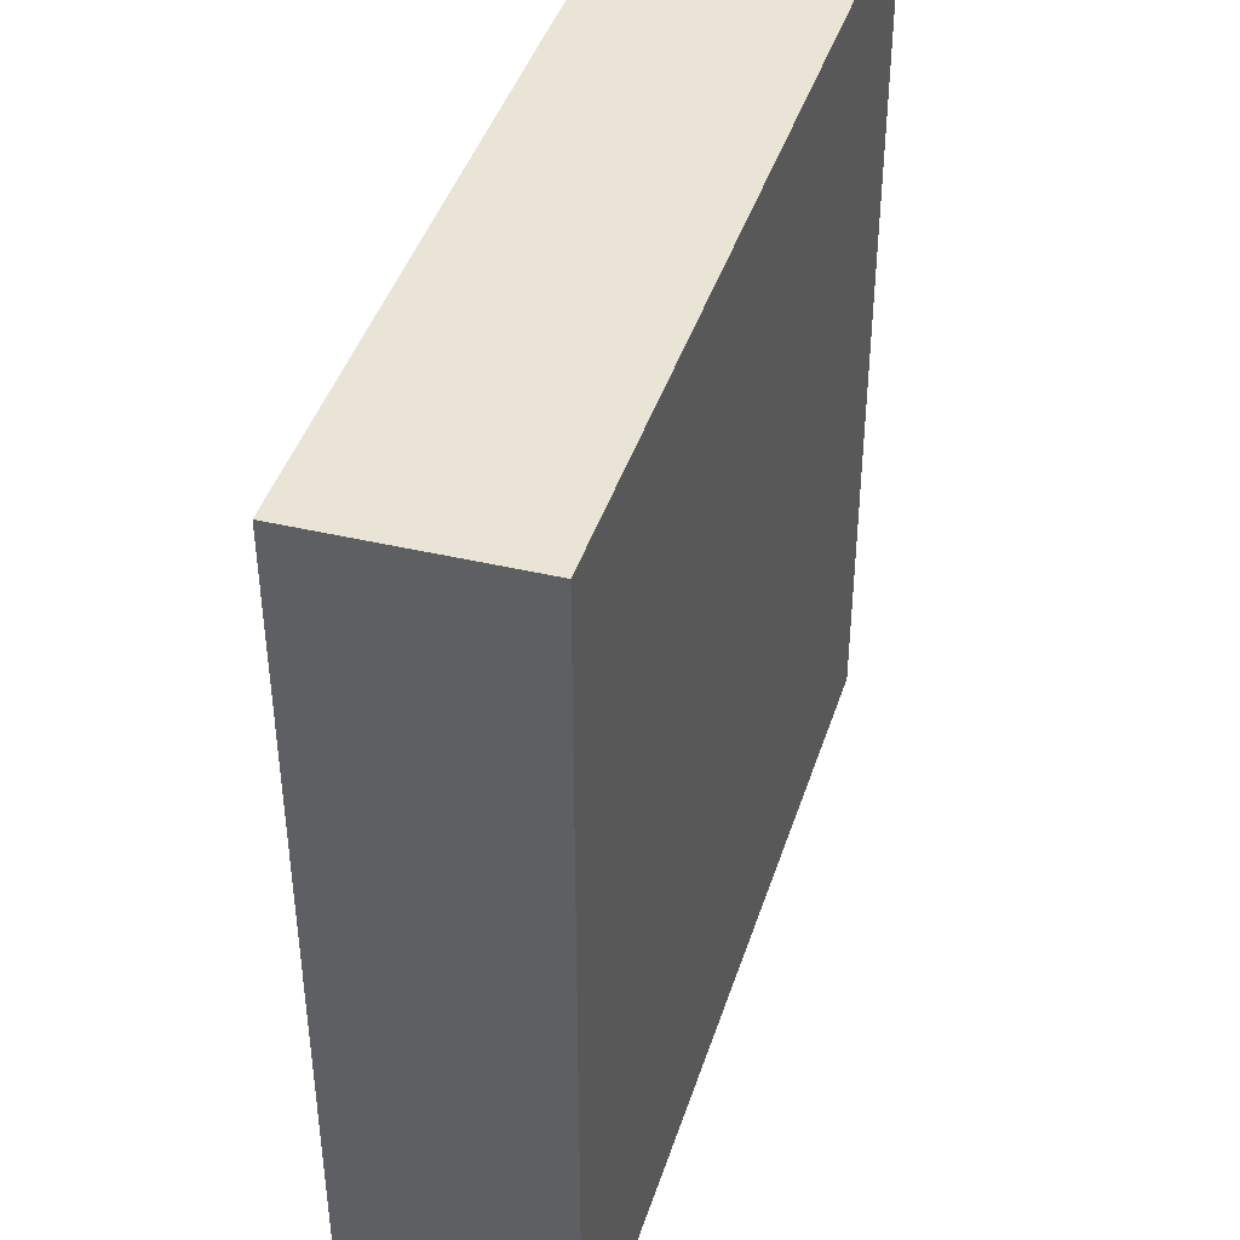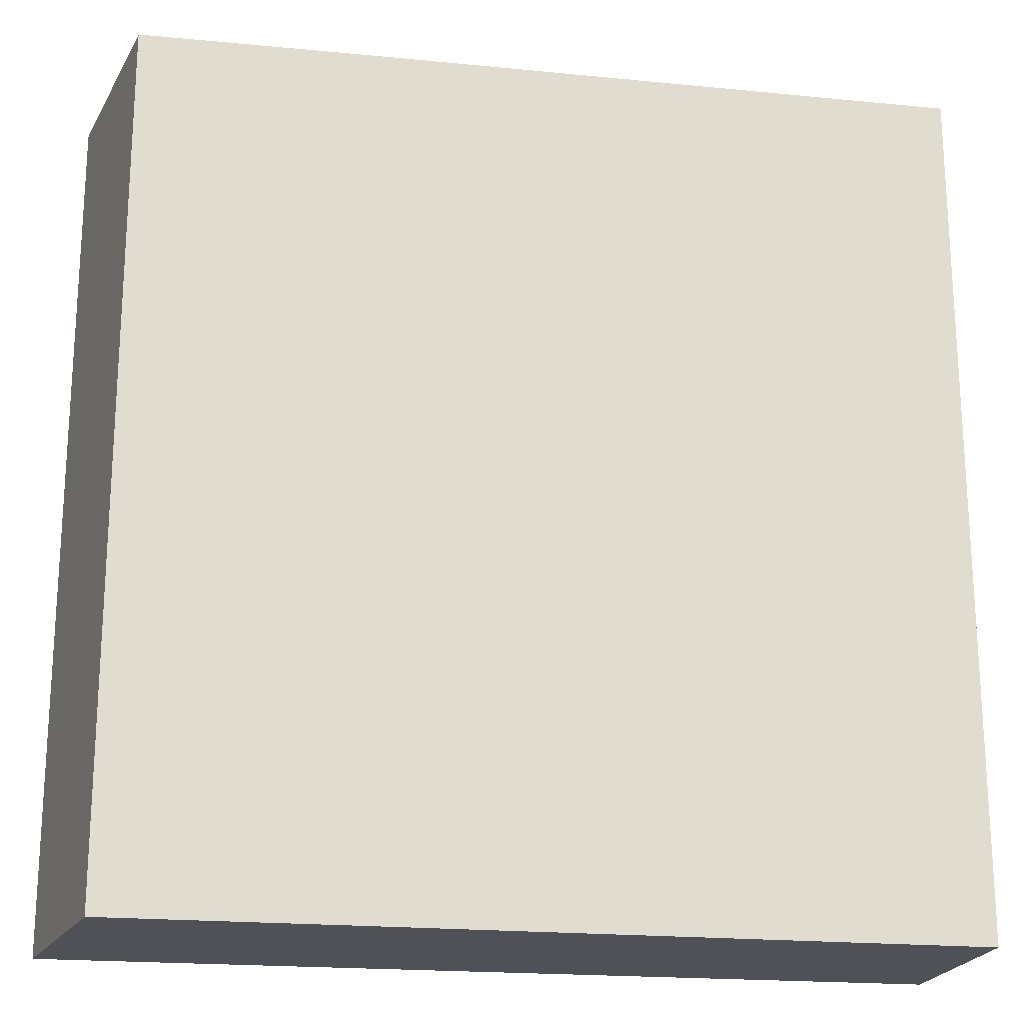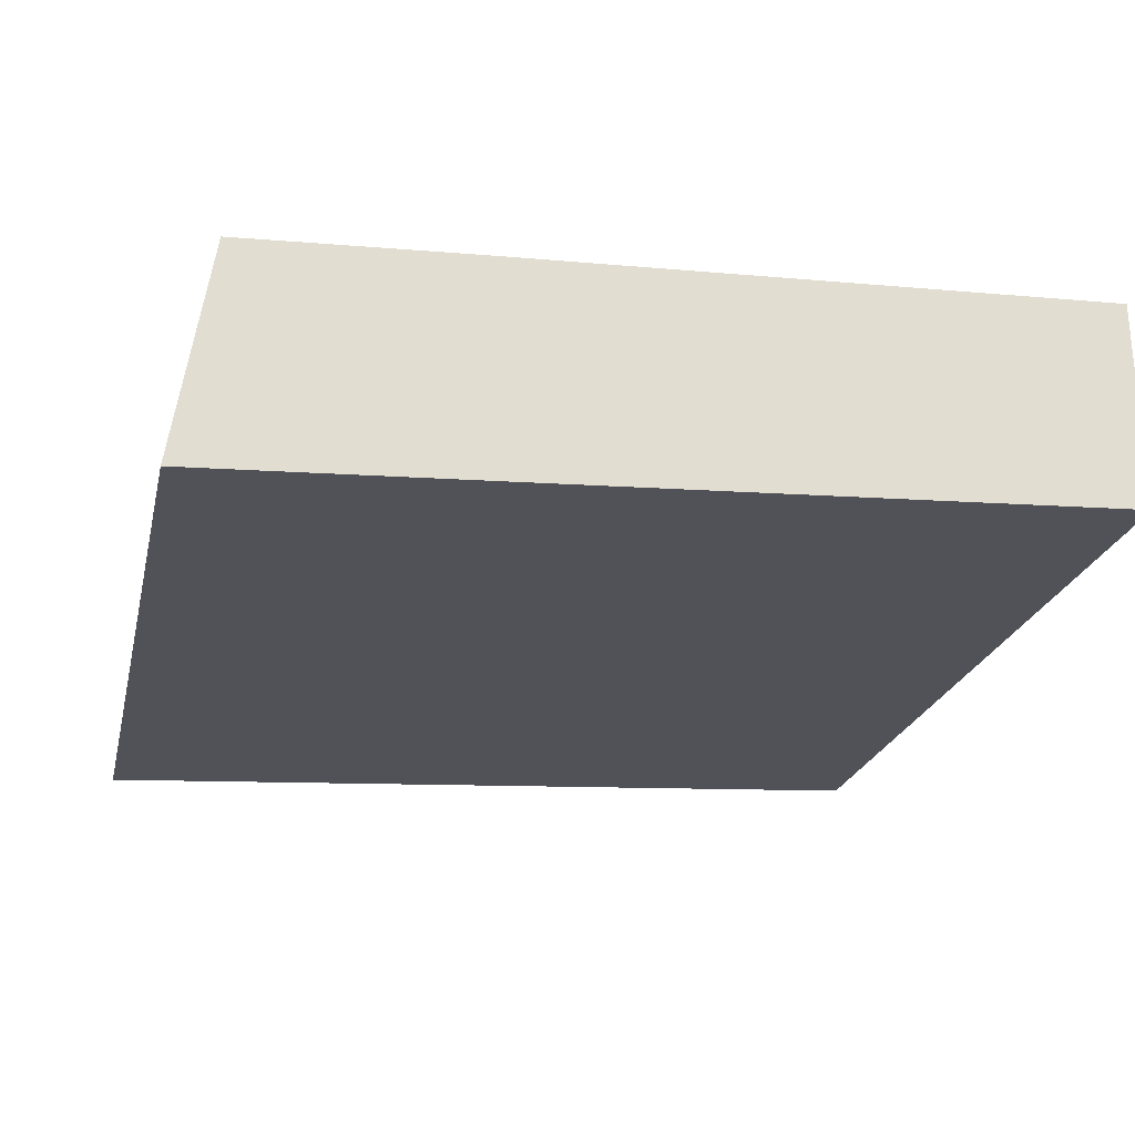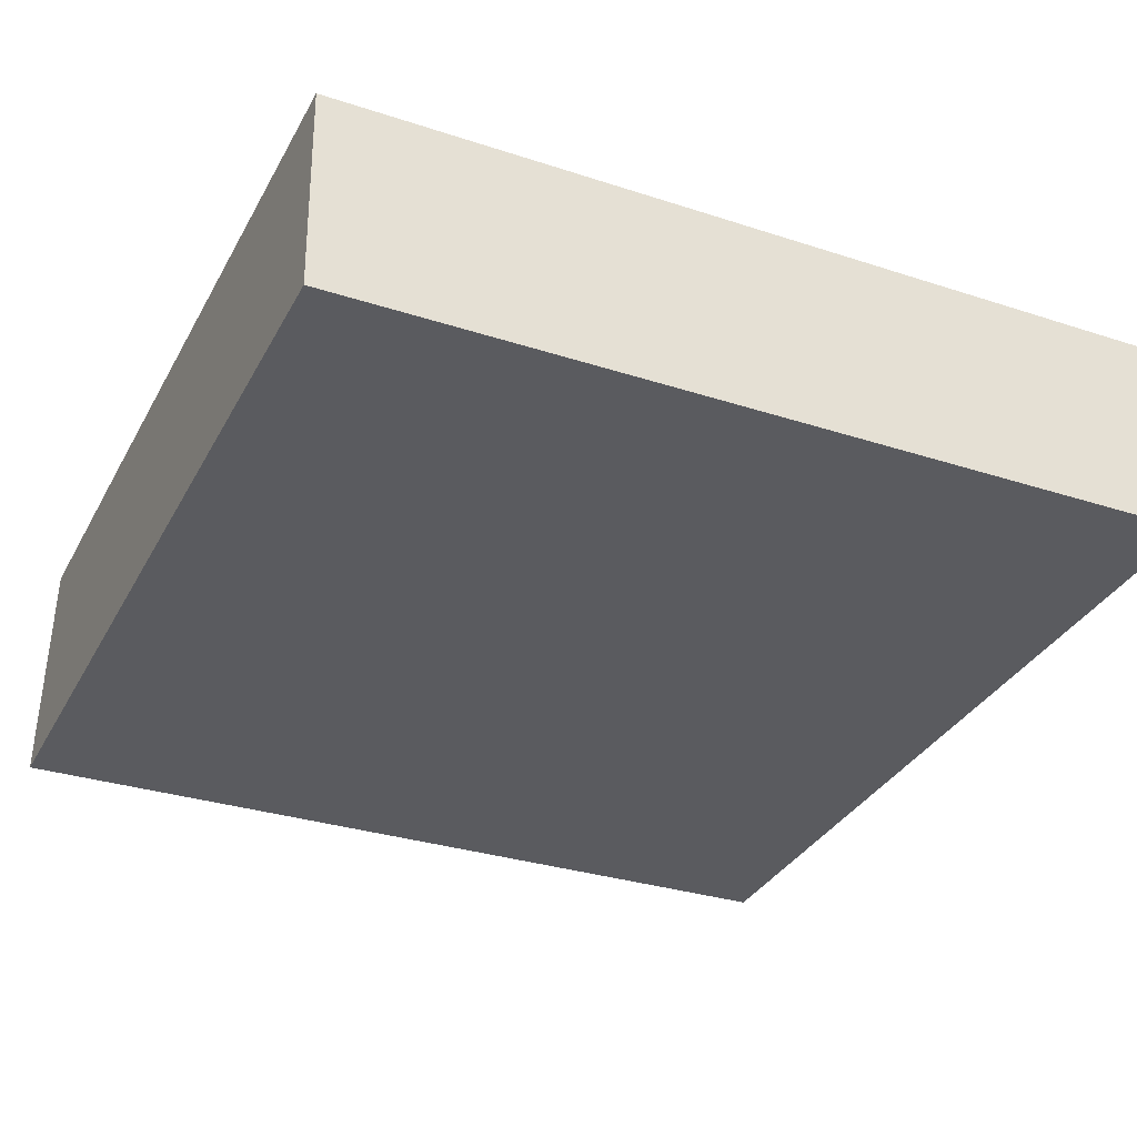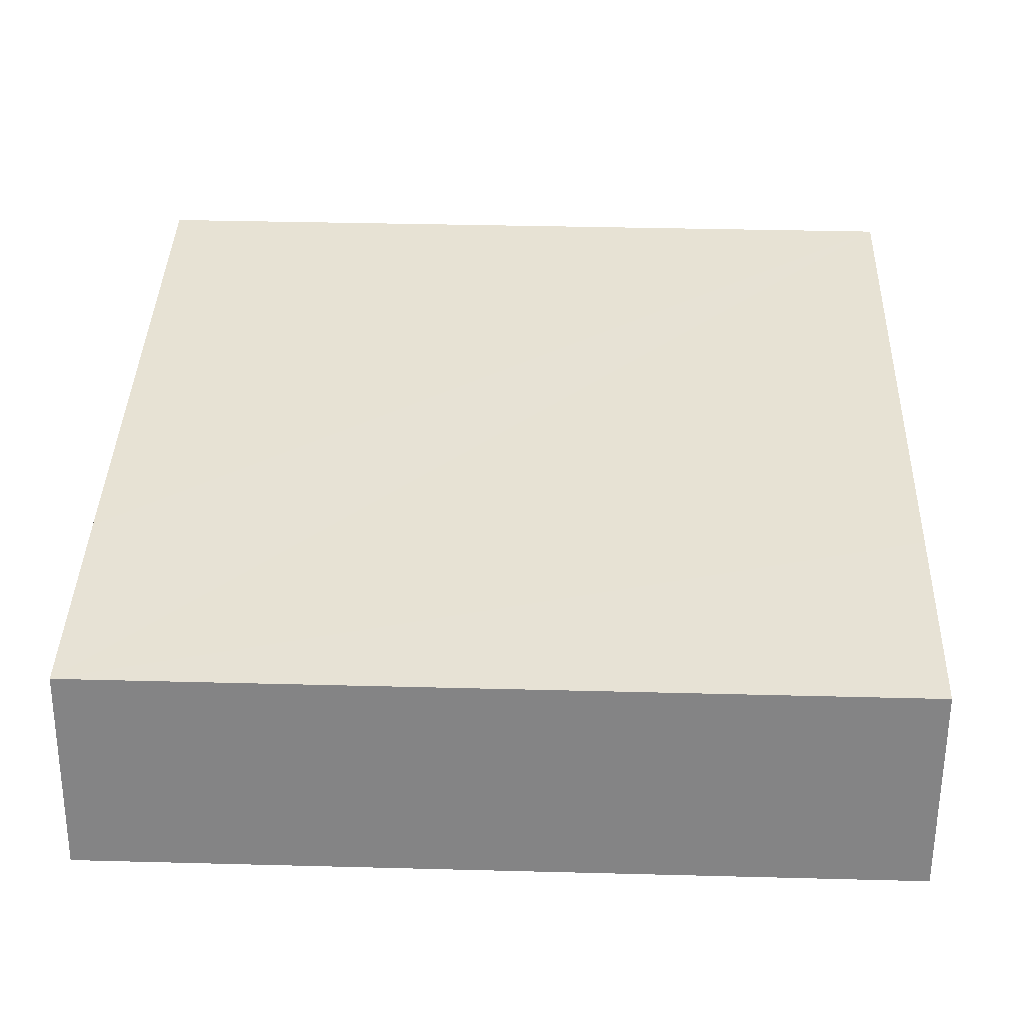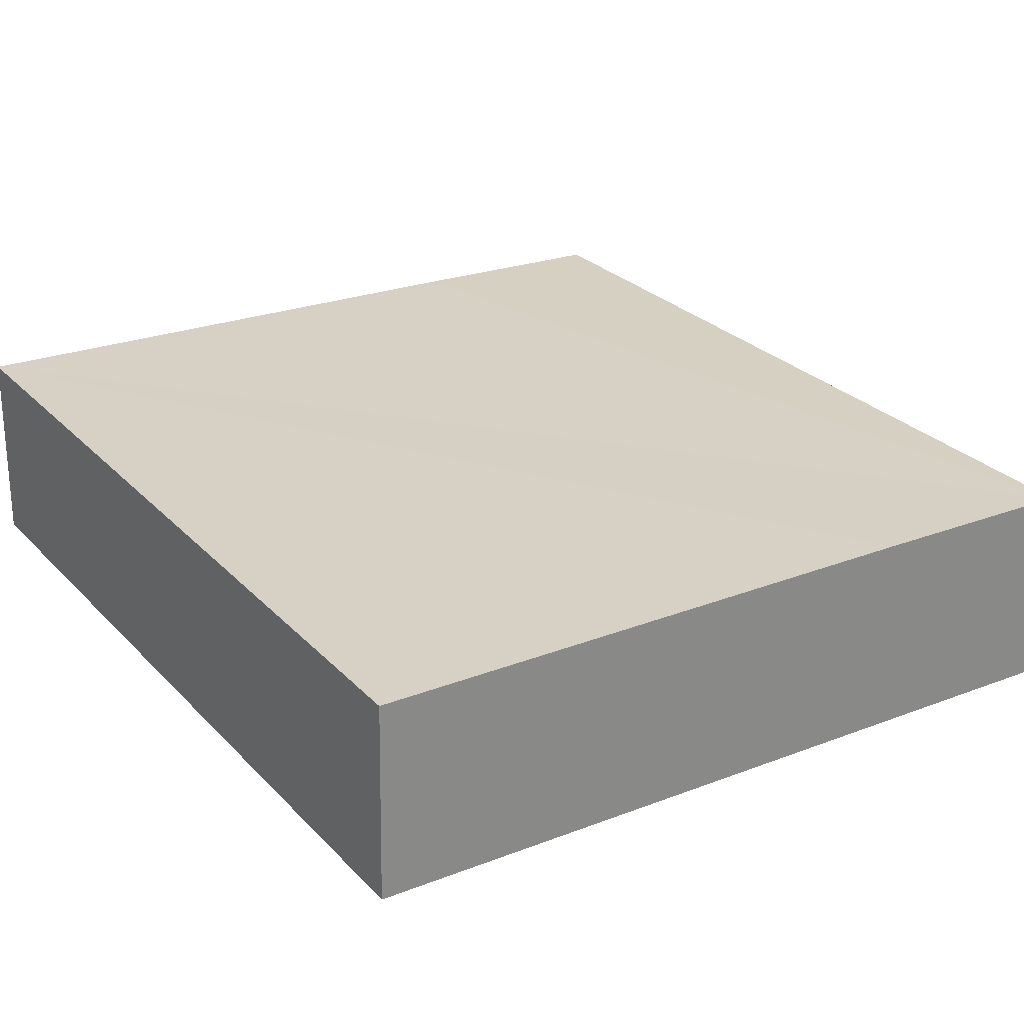
<metadata>
{"format":"obj","ext":"obj","renderer":"f3d","projection":"perspective","resolution":1024,"background":"white","views":[{"elev":42.5,"azim":104.5,"up":"+Y"},{"elev":-20.4,"azim":-12.5,"up":"+Y"},{"elev":-22.3,"azim":-12.6,"up":"+Z"},{"elev":-30.9,"azim":64.9,"up":"+Z"},{"elev":37.8,"azim":-88.1,"up":"+Z"},{"elev":27.6,"azim":146.3,"up":"+Z"}]}
</metadata>
<code>
v  0 6.002 3.675e-16
v  5.924 6.002 1.723
v  5.953 6.002 0.304
v  1.822 6.002 1.561
v  0.249 6.002 1.488
v  5.924 -1.055e-16 1.723
v  5.953 -1.861e-17 0.304
v  0 0 0
v  0.249 -9.111e-17 1.488
v  1.822 -9.558e-17 1.561
g defaultobject
f 1 2 3
f 2 1 4
f 4 1 5
f 6 3 2
f 3 6 7
f 7 1 3
f 1 7 8
f 8 5 1
f 5 8 9
f 4 6 2
f 6 4 5
f 6 5 10
f 10 5 9
f 10 7 6
f 7 10 8
f 8 10 9

</code>
